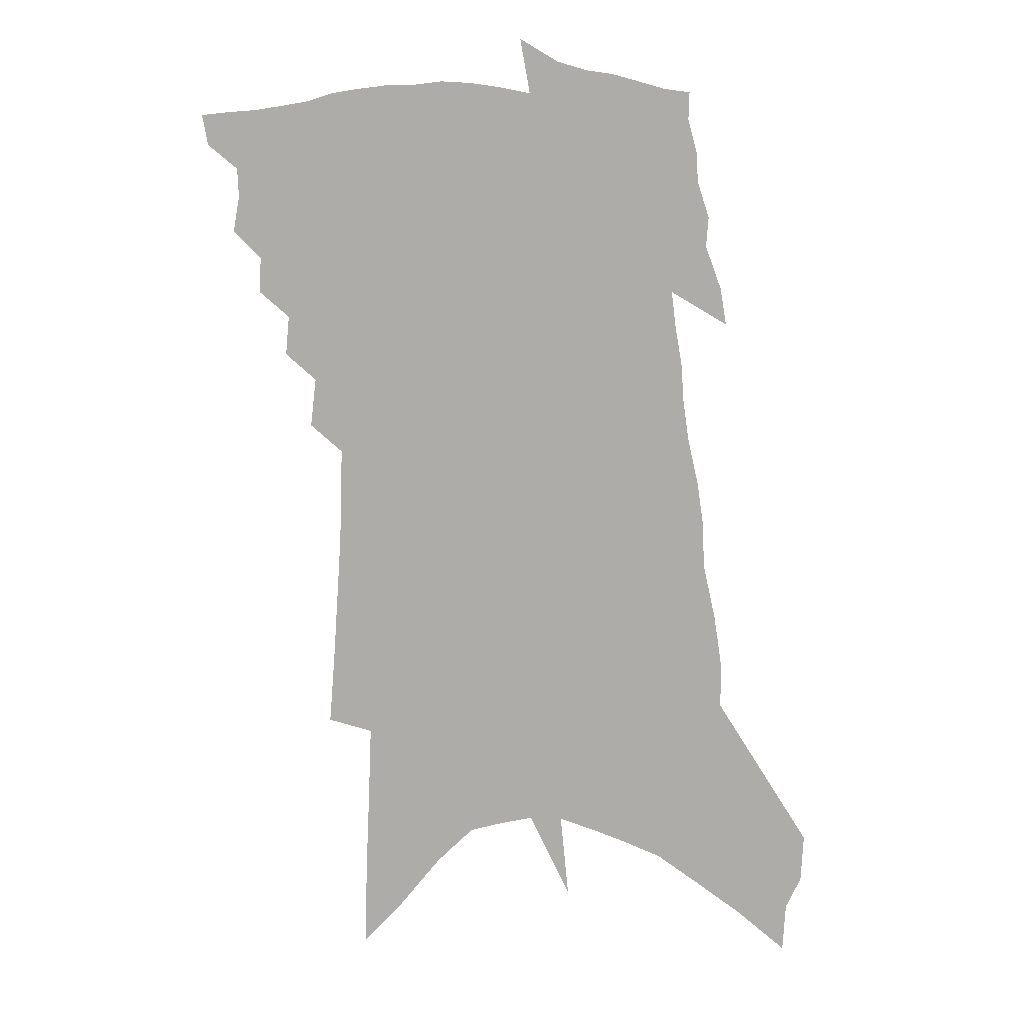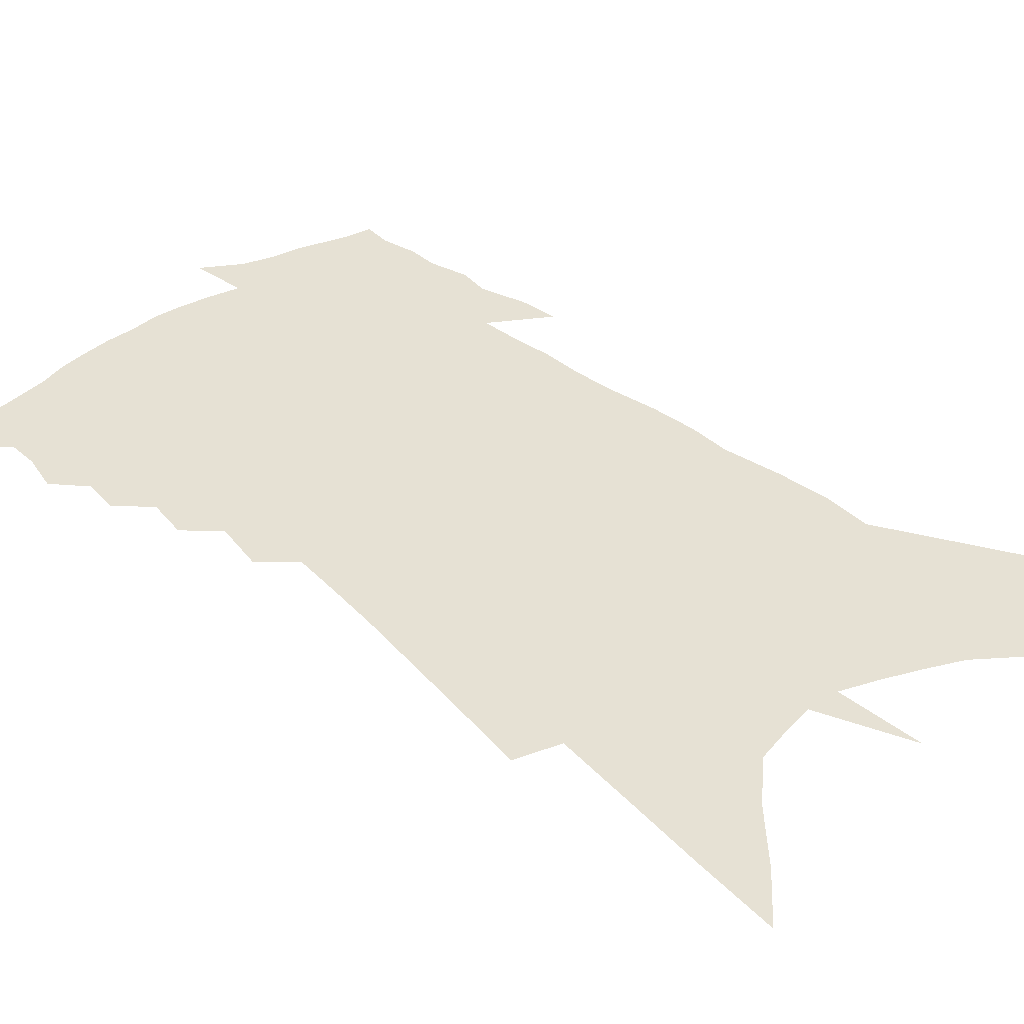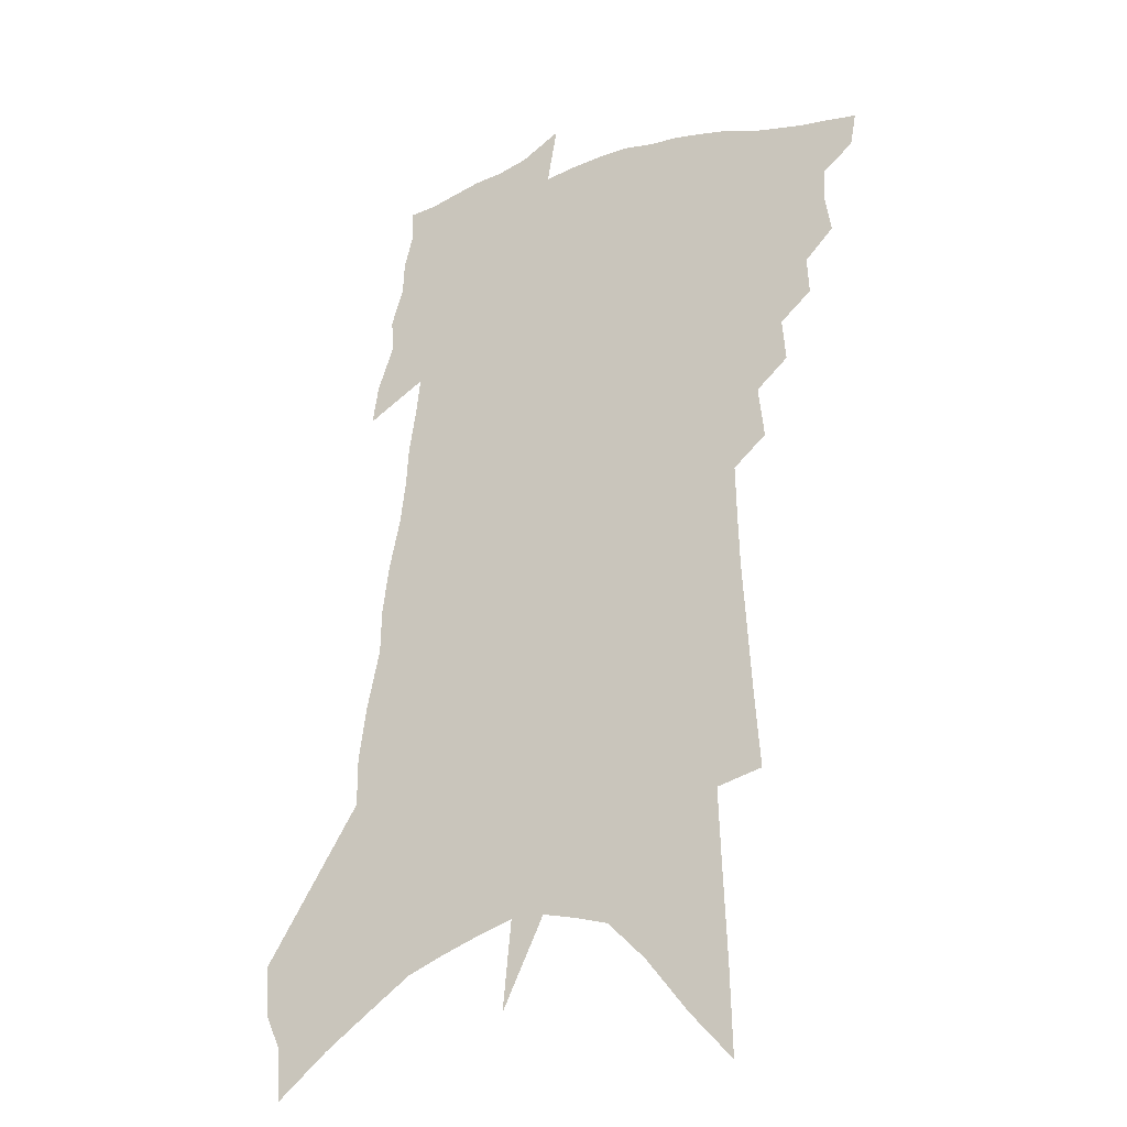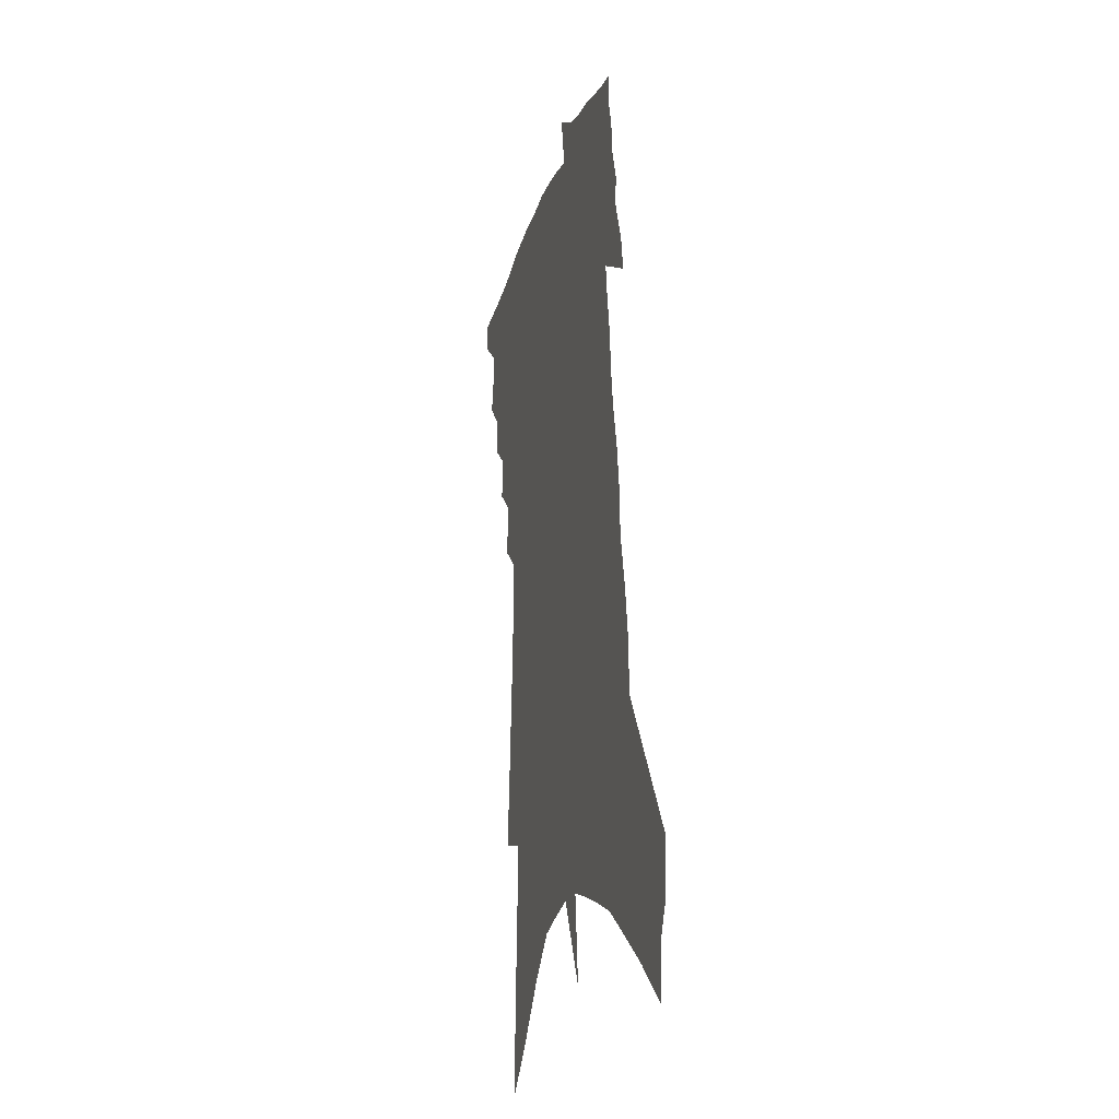
<metadata>
{"format":"obj","ext":"obj","renderer":"f3d","projection":"perspective","resolution":1024,"background":"white","views":[{"elev":12.5,"azim":2.9,"up":"+Y"},{"elev":39.3,"azim":-40.1,"up":"+Z"},{"elev":-22.7,"azim":-153.2,"up":"+Y"},{"elev":-22.1,"azim":74.7,"up":"+Y"}]}
</metadata>
<code>
v 516.2 412.3 0
v 514.6 421.6 0
v 523.7 384.9 0
v 525.7 396.1 0
v 525.3 404.8 0
v 524.6 413 0
v 522.9 422.5 0
v 531.5 365.6 0
v 532.1 376.3 0
v 534.8 388.4 0
v 534.5 397.3 0
v 533.8 405.9 0
v 532.6 414.5 0
v 531.5 423.2 0
v 539.7 345.4 0
v 540.8 357.6 0
v 543 370.4 0
v 544.2 381.1 0
v 544 390 0
v 543.4 398.5 0
v 542.8 406.8 0
v 541.8 414.9 0
v 539.8 424.5 0
v 547.3 322 0
v 549.1 337.1 0
v 551.2 351.2 0
v 551.4 361.7 0
v 553 373.7 0
v 552.4 381.9 0
v 552.4 391 0
v 551.9 399.5 0
v 551 407.8 0
v 549.9 416.2 0
v 548.1 425.9 0
v 551.8 221.5 0
v 553.6 243.9 0
v 554.9 264.3 0
v 556.2 283.3 0
v 556.8 299.2 0
v 557.2 313.5 0
v 558.5 328.6 0
v 559.5 341.7 0
v 560.7 354.5 0
v 560.9 364.5 0
v 561.3 374.4 0
v 561.3 383.4 0
v 560.8 391.9 0
v 560.3 400.3 0
v 559.4 408.9 0
v 558.2 417.7 0
v 556.4 428.5 0
v 562.5 142.4 0
v 563.3 168.3 0
v 564.4 194.4 0
v 565.4 217.8 0
v 565.6 237.4 0
v 566.2 256.7 0
v 566.4 274 0
v 566.5 289.4 0
v 566.6 303.5 0
v 567.3 318.6 0
v 567.9 331.8 0
v 568.8 344.8 0
v 569.1 355.2 0
v 569.5 365.9 0
v 570.2 376.3 0
v 569.7 384.3 0
v 569.9 393.1 0
v 568.9 401.2 0
v 568.1 409.6 0
v 566.7 419.1 0
v 564.9 429.9 0
v 575.1 156 0
v 577.1 187.3 0
v 576.7 207.7 0
v 577 229.1 0
v 575.9 243.9 0
v 576.8 264.7 0
v 576.8 281.2 0
v 577.3 297.3 0
v 576.1 307.7 0
v 576.6 322 0
v 577.1 335 0
v 577.2 345.5 0
v 578 358 0
v 578 367.3 0
v 578.2 376.9 0
v 577.6 384.7 0
v 578 393.7 0
v 577.3 401.8 0
v 576.6 410.2 0
v 575.5 419.3 0
v 573.4 431 0
v 587.9 172.1 0
v 588.1 197 0
v 587.8 217.9 0
v 587.1 235.1 0
v 586.6 252.6 0
v 586.3 269.3 0
v 586.2 285.1 0
v 586 299.5 0
v 585.5 311.8 0
v 585.5 324.9 0
v 585.3 334.6 0
v 585.9 348.1 0
v 586.1 358.7 0
v 586 367.6 0
v 586.2 377.5 0
v 586.3 386.1 0
v 586 394.3 0
v 585.4 402.5 0
v 585.1 410.7 0
v 584.3 419.2 0
v 582.2 431.1 0
v 599.3 183.1 0
v 598.5 204.3 0
v 597.5 221 0
v 596.6 237.6 0
v 595.8 252.8 0
v 595.4 271 0
v 595 286.2 0
v 594.7 301.6 0
v 594.1 313.4 0
v 593.9 325 0
v 593.8 336.7 0
v 594.2 349.7 0
v 594.2 360 0
v 594.2 368.8 0
v 594.2 377.4 0
v 594.3 386.6 0
v 594.1 394.7 0
v 594.1 402.8 0
v 593.7 410.9 0
v 592.6 420.1 0
v 590.7 432.2 0
v 609.4 185.8 0
v 608.2 205.7 0
v 607.1 224.2 0
v 606 240.1 0
v 605.2 256.9 0
v 604.5 269.6 0
v 603.8 286.3 0
v 603.2 303.3 0
v 602.7 314.9 0
v 602.3 326.3 0
v 602.2 339 0
v 602.2 350 0
v 602.2 359.2 0
v 602.1 369.1 0
v 602.3 378.5 0
v 602.3 386.9 0
v 602.3 395 0
v 602.3 403.1 0
v 601.9 411.5 0
v 601 420.9 0
v 599.7 431.7 0
v 619.4 187.9 0
v 617.9 208.3 0
v 616.6 225.6 0
v 615.3 243.7 0
v 614.3 258.1 0
v 613.4 272.4 0
v 612.7 285.4 0
v 611.7 303.3 0
v 611.1 315.8 0
v 610.6 327.6 0
v 610.4 339.3 0
v 610.1 350.6 0
v 610 359.4 0
v 610.1 370.3 0
v 610 378.6 0
v 610.2 387.6 0
v 610.3 395.2 0
v 610.5 403.1 0
v 610.3 411.5 0
v 609.7 420.6 0
v 608.9 430.4 0
v 632.1 161.4 0
v 629.5 187.7 0
v 628 206.4 0
v 626.2 225.3 0
v 624.7 242.8 0
v 623.3 259.4 0
v 622.3 274.1 0
v 621.4 287.1 0
v 620.2 303.4 0
v 619.6 315.4 0
v 618.7 329 0
v 618.5 339.2 0
v 618.2 349.7 0
v 617.9 360 0
v 617.6 370.4 0
v 617.8 378.4 0
v 617.9 386.9 0
v 618.1 395.1 0
v 618.3 403 0
v 618.9 410.9 0
v 619.2 419 0
v 618.6 428.5 0
v 615.6 445.2 0
v 640.3 184.1 0
v 637.9 205.6 0
v 636.2 223.4 0
v 634.6 240.3 0
v 632.9 257.5 0
v 631.2 273.8 0
v 630.2 287.2 0
v 628.8 302.4 0
v 628.3 314 0
v 627.6 326.2 0
v 627 337.3 0
v 626.7 347.9 0
v 625.8 359.5 0
v 625.5 369.2 0
v 625.5 377.7 0
v 625.8 385.7 0
v 625.8 394.8 0
v 626.2 402.4 0
v 626.8 410.6 0
v 627.2 418.5 0
v 627.5 427.1 0
v 627.3 438.2 0
v 651.4 179.8 0
v 648.9 200.8 0
v 647 219.3 0
v 644.4 238.4 0
v 643 254 0
v 640.7 271.4 0
v 639.5 285.4 0
v 638.6 298.6 0
v 637.5 311.6 0
v 636.7 323.5 0
v 636 334.7 0
v 635.4 345.7 0
v 634.2 357.8 0
v 633.6 367.9 0
v 633.5 376.8 0
v 633.4 386.3 0
v 633.5 394.4 0
v 634 402.5 0
v 634.4 410.2 0
v 635.1 417.8 0
v 635.8 425.9 0
v 636.3 435.6 0
v 662.8 174.9 0
v 660.3 195.4 0
v 658.8 212.9 0
v 655.9 232.2 0
v 653.5 250.1 0
v 651.3 266.4 0
v 650.1 280.5 0
v 648.7 294.3 0
v 647.6 307.4 0
v 646.2 320.3 0
v 644.4 333.8 0
v 644 344.4 0
v 643.7 354.5 0
v 642.4 365.6 0
v 641.3 376.3 0
v 641.1 385.3 0
v 641.2 393.6 0
v 641.4 402 0
v 642 409.5 0
v 642.7 417.1 0
v 643.8 424.6 0
v 644.5 434.5 0
v 676 165.5 0
v 673.2 186.6 0
v 673.5 201.2 0
v 668.5 224.5 0
v 666.2 241.9 0
v 664.2 258 0
v 661.3 274.6 0
v 659.6 289 0
v 659.5 300.9 0
v 656.7 315.8 0
v 655.6 328.1 0
v 654.9 339.3 0
v 653.8 350.8 0
v 651.7 362.8 0
v 650 374 0
v 649.9 383 0
v 649 392.6 0
v 649.1 400.7 0
v 649.2 408.9 0
v 650.2 416.1 0
v 651.3 423.4 0
v 652.7 432.2 0
v 689.8 155.5 0
v 688.4 174.1 0
v 689 188.9 0
v 688.9 204.5 0
v 682.4 228.6 0
v 682.3 242.5 0
v 679.8 259.1 0
v 675.9 276.7 0
v 675.6 289.3 0
v 673.5 303.5 0
v 670.1 318.8 0
v 668.3 331.5 0
v 667.6 342.8 0
v 665.5 355.1 0
v 664.1 366.3 0
v 660.7 378.6 0
v 659 389.1 0
v 657.1 399.2 0
v 657.1 407.4 0
v 657.3 415.2 0
v 659 422.3 0
v 660.7 429.9 0
v 705.2 142.5 0
v 706.1 157.7 0
v 710.7 167.7 0
v 711.4 182.5 0
v 681.5 356 0
v 679.6 367.4 0
v 674.7 380.9 0
v 675.3 390 0
v 671.7 401.3 0
v 671.2 410.2 0
v 668.4 420.6 0
v 668.6 428.9 0
v 721 496 0
f 5 6 1
f 1 6 2
f 6 7 2
f 9 10 3
f 3 10 4
f 10 11 4
f 4 11 5
f 11 12 5
f 5 12 6
f 12 13 6
f 6 13 7
f 13 14 7
f 16 17 8
f 8 17 9
f 17 18 9
f 9 18 10
f 18 19 10
f 10 19 11
f 19 20 11
f 11 20 12
f 20 21 12
f 12 21 13
f 21 22 13
f 13 22 14
f 22 23 14
f 25 26 15
f 15 26 16
f 26 27 16
f 16 27 17
f 27 28 17
f 17 28 18
f 28 29 18
f 18 29 19
f 29 30 19
f 19 30 20
f 30 31 20
f 20 31 21
f 31 32 21
f 21 32 22
f 32 33 22
f 22 33 23
f 33 34 23
f 40 41 24
f 24 41 25
f 41 42 25
f 25 42 26
f 42 43 26
f 26 43 27
f 43 44 27
f 27 44 28
f 44 45 28
f 28 45 29
f 45 46 29
f 29 46 30
f 46 47 30
f 30 47 31
f 47 48 31
f 31 48 32
f 48 49 32
f 32 49 33
f 49 50 33
f 33 50 34
f 50 51 34
f 55 56 35
f 35 56 36
f 56 57 36
f 36 57 37
f 57 58 37
f 37 58 38
f 58 59 38
f 38 59 39
f 59 60 39
f 39 60 40
f 60 61 40
f 40 61 41
f 61 62 41
f 41 62 42
f 62 63 42
f 42 63 43
f 63 64 43
f 43 64 44
f 64 65 44
f 44 65 45
f 65 66 45
f 45 66 46
f 66 67 46
f 46 67 47
f 67 68 47
f 47 68 48
f 68 69 48
f 48 69 49
f 69 70 49
f 49 70 50
f 70 71 50
f 50 71 51
f 71 72 51
f 52 73 53
f 73 74 53
f 53 74 54
f 74 75 54
f 54 75 55
f 75 76 55
f 55 76 56
f 76 77 56
f 56 77 57
f 77 78 57
f 57 78 58
f 78 79 58
f 58 79 59
f 79 80 59
f 59 80 60
f 80 81 60
f 60 81 61
f 81 82 61
f 61 82 62
f 82 83 62
f 62 83 63
f 83 84 63
f 63 84 64
f 84 85 64
f 64 85 65
f 85 86 65
f 65 86 66
f 86 87 66
f 66 87 67
f 87 88 67
f 67 88 68
f 88 89 68
f 68 89 69
f 89 90 69
f 69 90 70
f 90 91 70
f 70 91 71
f 91 92 71
f 71 92 72
f 92 93 72
f 73 94 74
f 94 95 74
f 74 95 75
f 95 96 75
f 75 96 76
f 96 97 76
f 76 97 77
f 97 98 77
f 77 98 78
f 98 99 78
f 78 99 79
f 99 100 79
f 79 100 80
f 100 101 80
f 80 101 81
f 101 102 81
f 81 102 82
f 102 103 82
f 82 103 83
f 103 104 83
f 83 104 84
f 104 105 84
f 84 105 85
f 105 106 85
f 85 106 86
f 106 107 86
f 86 107 87
f 107 108 87
f 87 108 88
f 108 109 88
f 88 109 89
f 109 110 89
f 89 110 90
f 110 111 90
f 90 111 91
f 111 112 91
f 91 112 92
f 112 113 92
f 92 113 93
f 113 114 93
f 94 115 95
f 115 116 95
f 95 116 96
f 116 117 96
f 96 117 97
f 117 118 97
f 97 118 98
f 118 119 98
f 98 119 99
f 119 120 99
f 99 120 100
f 120 121 100
f 100 121 101
f 121 122 101
f 101 122 102
f 122 123 102
f 102 123 103
f 123 124 103
f 103 124 104
f 124 125 104
f 104 125 105
f 125 126 105
f 105 126 106
f 126 127 106
f 106 127 107
f 127 128 107
f 107 128 108
f 128 129 108
f 108 129 109
f 129 130 109
f 109 130 110
f 130 131 110
f 110 131 111
f 131 132 111
f 111 132 112
f 132 133 112
f 112 133 113
f 133 134 113
f 113 134 114
f 134 135 114
f 115 136 116
f 136 137 116
f 116 137 117
f 137 138 117
f 117 138 118
f 138 139 118
f 118 139 119
f 139 140 119
f 119 140 120
f 140 141 120
f 120 141 121
f 141 142 121
f 121 142 122
f 142 143 122
f 122 143 123
f 143 144 123
f 123 144 124
f 144 145 124
f 124 145 125
f 145 146 125
f 125 146 126
f 146 147 126
f 126 147 127
f 147 148 127
f 127 148 128
f 148 149 128
f 128 149 129
f 149 150 129
f 129 150 130
f 150 151 130
f 130 151 131
f 151 152 131
f 131 152 132
f 152 153 132
f 132 153 133
f 153 154 133
f 133 154 134
f 154 155 134
f 134 155 135
f 155 156 135
f 136 157 137
f 157 158 137
f 137 158 138
f 158 159 138
f 138 159 139
f 159 160 139
f 139 160 140
f 160 161 140
f 140 161 141
f 161 162 141
f 141 162 142
f 162 163 142
f 142 163 143
f 163 164 143
f 143 164 144
f 164 165 144
f 144 165 145
f 165 166 145
f 145 166 146
f 166 167 146
f 146 167 147
f 167 168 147
f 147 168 148
f 168 169 148
f 148 169 149
f 169 170 149
f 149 170 150
f 170 171 150
f 150 171 151
f 171 172 151
f 151 172 152
f 172 173 152
f 152 173 153
f 173 174 153
f 153 174 154
f 174 175 154
f 154 175 155
f 175 176 155
f 155 176 156
f 176 177 156
f 178 179 157
f 157 179 158
f 179 180 158
f 158 180 159
f 180 181 159
f 159 181 160
f 181 182 160
f 160 182 161
f 182 183 161
f 161 183 162
f 183 184 162
f 162 184 163
f 184 185 163
f 163 185 164
f 185 186 164
f 164 186 165
f 186 187 165
f 165 187 166
f 187 188 166
f 166 188 167
f 188 189 167
f 167 189 168
f 189 190 168
f 168 190 169
f 190 191 169
f 169 191 170
f 191 192 170
f 170 192 171
f 192 193 171
f 171 193 172
f 193 194 172
f 172 194 173
f 194 195 173
f 173 195 174
f 195 196 174
f 174 196 175
f 196 197 175
f 175 197 176
f 197 198 176
f 176 198 177
f 198 199 177
f 179 201 180
f 201 202 180
f 180 202 181
f 202 203 181
f 181 203 182
f 203 204 182
f 182 204 183
f 204 205 183
f 183 205 184
f 205 206 184
f 184 206 185
f 206 207 185
f 185 207 186
f 207 208 186
f 186 208 187
f 208 209 187
f 187 209 188
f 209 210 188
f 188 210 189
f 210 211 189
f 189 211 190
f 211 212 190
f 190 212 191
f 212 213 191
f 191 213 192
f 213 214 192
f 192 214 193
f 214 215 193
f 193 215 194
f 215 216 194
f 194 216 195
f 216 217 195
f 195 217 196
f 217 218 196
f 196 218 197
f 218 219 197
f 197 219 198
f 219 220 198
f 198 220 199
f 220 221 199
f 199 221 200
f 221 222 200
f 201 223 202
f 223 224 202
f 202 224 203
f 224 225 203
f 203 225 204
f 225 226 204
f 204 226 205
f 226 227 205
f 205 227 206
f 227 228 206
f 206 228 207
f 228 229 207
f 207 229 208
f 229 230 208
f 208 230 209
f 230 231 209
f 209 231 210
f 231 232 210
f 210 232 211
f 232 233 211
f 211 233 212
f 233 234 212
f 212 234 213
f 234 235 213
f 213 235 214
f 235 236 214
f 214 236 215
f 236 237 215
f 215 237 216
f 237 238 216
f 216 238 217
f 238 239 217
f 217 239 218
f 239 240 218
f 218 240 219
f 240 241 219
f 219 241 220
f 241 242 220
f 220 242 221
f 242 243 221
f 221 243 222
f 243 244 222
f 223 245 224
f 245 246 224
f 224 246 225
f 246 247 225
f 225 247 226
f 247 248 226
f 226 248 227
f 248 249 227
f 227 249 228
f 249 250 228
f 228 250 229
f 250 251 229
f 229 251 230
f 251 252 230
f 230 252 231
f 252 253 231
f 231 253 232
f 253 254 232
f 232 254 233
f 254 255 233
f 233 255 234
f 255 256 234
f 234 256 235
f 256 257 235
f 235 257 236
f 257 258 236
f 236 258 237
f 258 259 237
f 237 259 238
f 259 260 238
f 238 260 239
f 260 261 239
f 239 261 240
f 261 262 240
f 240 262 241
f 262 263 241
f 241 263 242
f 263 264 242
f 242 264 243
f 264 265 243
f 243 265 244
f 265 266 244
f 245 267 246
f 267 268 246
f 246 268 247
f 268 269 247
f 247 269 248
f 269 270 248
f 248 270 249
f 270 271 249
f 249 271 250
f 271 272 250
f 250 272 251
f 272 273 251
f 251 273 252
f 273 274 252
f 252 274 253
f 274 275 253
f 253 275 254
f 275 276 254
f 254 276 255
f 276 277 255
f 255 277 256
f 277 278 256
f 256 278 257
f 278 279 257
f 257 279 258
f 279 280 258
f 258 280 259
f 280 281 259
f 259 281 260
f 281 282 260
f 260 282 261
f 282 283 261
f 261 283 262
f 283 284 262
f 262 284 263
f 284 285 263
f 263 285 264
f 285 286 264
f 264 286 265
f 286 287 265
f 265 287 266
f 287 288 266
f 267 289 268
f 289 290 268
f 268 290 269
f 290 291 269
f 269 291 270
f 291 292 270
f 270 292 271
f 292 293 271
f 271 293 272
f 293 294 272
f 272 294 273
f 294 295 273
f 273 295 274
f 295 296 274
f 274 296 275
f 296 297 275
f 275 297 276
f 297 298 276
f 276 298 277
f 298 299 277
f 277 299 278
f 299 300 278
f 278 300 279
f 300 301 279
f 279 301 280
f 301 302 280
f 280 302 281
f 302 303 281
f 281 303 282
f 303 304 282
f 282 304 283
f 304 305 283
f 283 305 284
f 305 306 284
f 284 306 285
f 306 307 285
f 285 307 286
f 307 308 286
f 286 308 287
f 308 309 287
f 287 309 288
f 309 310 288
f 289 311 290
f 311 312 290
f 290 312 291
f 312 313 291
f 291 313 292
f 313 314 292
f 292 314 293
f 303 315 304
f 315 316 304
f 304 316 305
f 316 317 305
f 305 317 306
f 317 318 306
f 306 318 307
f 318 319 307
f 307 319 308
f 319 320 308
f 308 320 309
f 320 321 309
f 309 321 310
f 321 322 310

</code>
